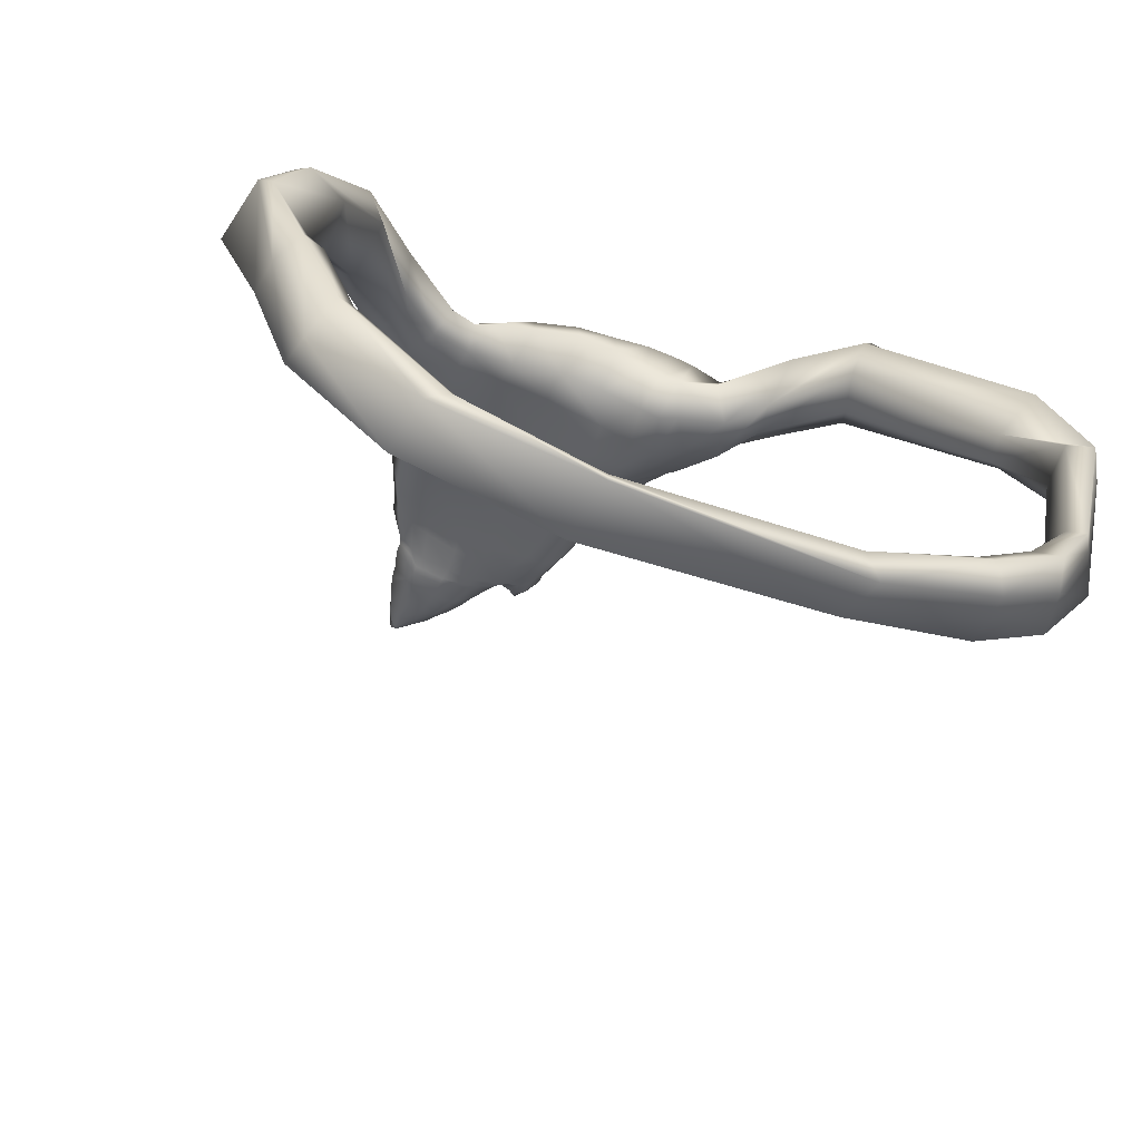
<metadata>
{"format":"obj","ext":"obj","renderer":"f3d","projection":"perspective","resolution":1024,"background":"white","views":[{"elev":-43.0,"azim":158.1,"up":"+Z"}]}
</metadata>
<code>
g default
v 0.1322 -0.5301 -0.4701
v 0.1483 -0.5837 -0.4965
v 0.142 -0.6016 -0.4741
v 0.1506 -0.5848 -0.4391
v 0.1438 -0.5665 -0.4371
v 0.1335 -0.5293 -0.4635
v -0.1194 -0.5338 -0.496
v -0.1097 -0.5924 -0.4889
v -0.1123 -0.5926 -0.4725
v -0.1147 -0.5772 -0.4578
v -0.1128 -0.5546 -0.4561
v -0.1064 -0.5324 -0.4642
v 0.293 -0.5424 -0.4224
v 0.3058 -0.5898 -0.447
v 0.2925 -0.6139 -0.4226
v 0.2896 -0.6014 -0.3721
v 0.2543 -0.5615 -0.3899
v 0.27 -0.5368 -0.4131
v 0.3825 -0.6039 -0.3211
v 0.39 -0.636 -0.3255
v 0.3701 -0.6468 -0.3052
v 0.3452 -0.631 -0.2874
v 0.3443 -0.5911 -0.2791
v 0.3645 -0.5725 -0.2938
v 0.4129 -0.6267 -0.2103
v 0.4167 -0.6687 -0.2093
v 0.4023 -0.6731 -0.2044
v 0.3784 -0.6633 -0.2017
v 0.3696 -0.6144 -0.1882
v 0.396 -0.596 -0.1987
v 0.426 -0.6683 -0.05344
v 0.441 -0.7332 -0.07433
v 0.4063 -0.743 -0.08187
v 0.3829 -0.7275 -0.08971
v 0.3683 -0.6893 -0.08549
v 0.4157 -0.6486 -0.07417
v 0.3795 -0.717 0.04035
v 0.3968 -0.7795 0.03237
v 0.372 -0.7995 0.01835
v 0.3244 -0.7792 0.004203
v 0.3264 -0.7245 0.02365
v 0.369 -0.7034 0.03227
v 0.2532 -0.8712 0.146
v 0.2584 -0.9296 0.1323
v 0.2374 -0.9448 0.1194
v 0.213 -0.9271 0.1
v 0.2105 -0.8807 0.09888
v 0.2158 -0.8583 0.1407
v 0.1551 -0.9197 0.1431
v 0.2077 -0.9743 0.1427
v 0.2128 -0.975 0.1199
v 0.1771 -0.9623 0.1007
v 0.1668 -0.92 0.09788
v 0.1537 -0.8957 0.1154
v -0.2484 -0.5468 -0.4573
v -0.2507 -0.6086 -0.4572
v -0.2458 -0.6131 -0.4295
v -0.2412 -0.5917 -0.4028
v -0.2375 -0.5611 -0.3999
v -0.2403 -0.5332 -0.4264
v -0.3726 -0.5816 -0.3282
v -0.3948 -0.6247 -0.3404
v -0.3626 -0.6342 -0.3359
v -0.3457 -0.6162 -0.321
v -0.3473 -0.5762 -0.3158
v -0.3679 -0.5704 -0.3167
v -0.4462 -0.6469 -0.1501
v -0.4639 -0.6849 -0.1553
v -0.4291 -0.6923 -0.1505
v -0.4062 -0.6747 -0.142
v -0.403 -0.6288 -0.1304
v -0.4256 -0.6117 -0.1412
v -0.4417 -0.7166 -0.01525
v -0.4525 -0.7413 -0.02053
v -0.4116 -0.7618 -0.03609
v -0.3896 -0.7446 -0.05026
v -0.3789 -0.7019 -0.05451
v -0.4047 -0.6664 -0.01978
v -0.2996 -0.8049 0.1581
v -0.3227 -0.8548 0.137
v -0.2948 -0.8755 0.09722
v -0.2787 -0.8385 0.07166
v -0.2671 -0.7935 0.08545
v -0.2807 -0.785 0.129
v -0.2503 -0.854 0.1641
v -0.2769 -0.9101 0.1443
v -0.2453 -0.9422 0.121
v -0.2165 -0.9241 0.09785
v -0.21 -0.8819 0.0997
v -0.2256 -0.8515 0.1478
v -0.1731 -0.9242 0.1617
v -0.1874 -0.9788 0.1532
v -0.2098 -0.997 0.1413
v -0.1909 -0.9777 0.1019
v -0.1741 -0.9217 0.09313
v -0.1525 -0.8932 0.1193
v -0.2998 -0.5682 -0.365
v -0.3042 -0.6095 -0.3749
v -0.3182 -0.6235 -0.3921
v -0.335 -0.6186 -0.4129
v -0.3203 -0.5638 -0.4143
v -0.3182 -0.5444 -0.3855
v 0.009408 -1.338 0.1554
v 0.02368 -1.343 0.1474
v -0.01455 -1.273 0.1592
v -0.03401 -1.285 0.1505
v 0.03458 -1.398 0.137
v 0.03752 -1.402 0.1359
v 0.05892 -1.342 0.1375
v 0.06281 -1.28 0.1462
v -0.006099 -1.344 0.1401
v -0.04345 -1.289 0.1339
v 0.02548 -1.397 0.132
v -0.03844 -1.29 0.1173
v -0.005586 -1.343 0.113
v 0.0297 -1.402 0.1268
v 0.0679 -1.344 0.1256
v 0.08303 -1.282 0.1264
v 0.05751 -1.292 0.1091
v 0.04504 -1.337 0.1064
v 0.03165 -1.28 0.1425
v 0.04285 -1.341 0.1394
v 0.0435 -1.4 0.135
v 0.04938 -1.396 0.1317
v 0.05017 -1.396 0.1238
v 0.04143 -1.4 0.1202
v -0.05978 -1.283 0.1471
v -0.05955 -1.297 0.1354
v -0.06773 -1.297 0.146
v -0.06828 -1.306 0.136
v -0.07117 -1.297 0.1482
v -0.07674 -1.315 0.1377
v -0.03341 -1.224 0.1577
v -0.05862 -1.221 0.1571
v -0.08608 -1.246 0.1503
v -0.07342 -1.288 0.1528
v -0.09293 -1.255 0.1577
v -0.05578 -1.278 0.1193
v -0.04165 -1.278 0.1153
v -0.08025 -1.304 0.1456
v -0.08083 -1.311 0.1397
v -0.08604 -1.288 0.1551
v 0.05513 -1.269 0.1147
v 0.0865 -1.261 0.1308
v 0.07119 -1.249 0.1561
v 0.03501 -1.247 0.1534
v -0.06825 -1.28 0.1217
v -0.09921 -1.263 0.1591
v -0.07497 -1.299 0.1288
v -0.08056 -1.297 0.1308
v -0.08601 -1.293 0.1328
v -0.09298 -1.295 0.1446
v -0.09481 -1.275 0.1395
v -0.08096 -1.278 0.1263
v -0.1635 -1.03 0.1164
v -0.1213 -1.023 0.09775
v -0.09359 -1.03 0.09738
v -0.0579 -1.03 0.1031
v 0.1195 -1.001 0.09205
v -0.1942 -1.018 0.1359
v -0.1849 -1.009 0.1624
v -0.1679 -1.003 0.1682
v -0.1409 -0.9932 0.1788
v -0.09747 -0.987 0.1875
v -0.05885 -0.9971 0.2087
v 0.08798 -0.9937 0.1825
v 0.1569 -1.006 0.1427
v 0.1871 -0.9959 0.1147
v 0.1124 -1.004 0.1683
v 0.0513 -1.248 0.1558
v 0.04526 -1.281 0.1431
v 0.04913 -1.342 0.1386
v 0.04637 -1.401 0.1334
v 0.04474 -1.4 0.1213
v 0.05535 -1.343 0.1123
v 0.06746 -1.286 0.1158
v 0.06989 -1.267 0.1222
v 0.1559 -0.9996 0.1012
v -0.1966 -1.017 0.1452
v -0.1021 -1.27 0.1548
v -0.08825 -1.291 0.1536
v -0.08045 -1.311 0.1404
v -0.07344 -1.308 0.1408
v -0.06669 -1.302 0.1405
v -0.05878 -1.289 0.1446
v -0.03472 -1.288 0.1452
v 0.000917 -1.344 0.1517
v 0.02931 -1.399 0.1347
v 0.03497 -1.409 0.1305
v 0.04455 -1.413 0.1288
v 0.04701 -1.408 0.1275
v 0.05178 -1.395 0.1268
v 0.06374 -1.341 0.1361
v 0.07577 -1.282 0.1409
v 0.08211 -1.26 0.1467
v 0.1792 -1.004 0.137
v 0.06502 -1.008 0.09939
v 0.02204 -1.27 0.1078
v 0.02495 -1.291 0.103
v 0.02942 -1.34 0.1022
v 0.03901 -1.407 0.1237
v 0.0426 -1.413 0.1292
v 0.04126 -1.401 0.1355
v 0.03505 -1.341 0.141
v 0.01443 -1.276 0.144
v 0.01405 -1.237 0.1511
v 0.05124 -1.001 0.2032
v 0.05809 -1.283 0.1118
v 0.06684 -1.275 0.1182
v 0.08367 -1.269 0.1278
v 0.07751 -1.272 0.1424
v 0.06578 -1.266 0.1488
v 0.04677 -1.262 0.1503
v 0.03544 -1.262 0.1473
v 0.01116 -1.261 0.1451
v -0.02055 -1.256 0.1583
v -0.03903 -1.271 0.1525
v -0.06669 -1.268 0.1469
v -0.07669 -1.28 0.155
v -0.09094 -1.281 0.1571
v -0.09716 -1.282 0.1529
v -0.09628 -1.285 0.1412
v -0.08677 -1.299 0.1364
v -0.08071 -1.303 0.1336
v -0.07146 -1.307 0.1326
v -0.06246 -1.294 0.1248
v -0.04865 -1.291 0.1285
v -0.04067 -1.285 0.1164
v 0.02463 -1.284 0.1046
v -0.02398 -1.315 0.1168
v -0.02461 -1.313 0.1368
v -0.02038 -1.314 0.1489
v -0.009958 -1.3 0.1627
v 0.002742 -1.303 0.1535
v 0.02249 -1.304 0.1421
v 0.03432 -1.304 0.1395
v 0.04417 -1.305 0.1392
v 0.05828 -1.307 0.1405
v 0.06288 -1.306 0.1415
v 0.07637 -1.307 0.1254
v 0.06165 -1.307 0.1105
v 0.05197 -1.311 0.1058
v 0.02643 -1.312 0.1005
v 0.002656 -1.357 0.1157
v -0.000145 -1.355 0.138
v 0.007628 -1.357 0.1476
v 0.01614 -1.353 0.1525
v 0.03004 -1.355 0.1464
v 0.03808 -1.354 0.143
v 0.04306 -1.355 0.1413
v 0.04861 -1.352 0.1401
v 0.05495 -1.352 0.1388
v 0.06148 -1.356 0.1354
v 0.06359 -1.356 0.1234
v 0.05267 -1.354 0.1127
v 0.04427 -1.35 0.1078
v 0.03225 -1.357 0.1058
v 0.01433 -1.37 0.1137
v 0.01167 -1.375 0.137
v 0.01565 -1.374 0.1418
v 0.02444 -1.372 0.1488
v 0.03447 -1.373 0.1451
v 0.04008 -1.374 0.1422
v 0.04518 -1.374 0.1403
v 0.04874 -1.374 0.1388
v 0.05493 -1.373 0.1356
v 0.05903 -1.374 0.1319
v 0.05843 -1.375 0.1236
v 0.05042 -1.375 0.1161
v 0.04479 -1.374 0.1131
v 0.03517 -1.375 0.1107
v -0.01665 -1.329 0.1398
v -0.01407 -1.325 0.1486
v 1.7e-05 -1.32 0.16
v 0.01089 -1.322 0.1505
v 0.02814 -1.318 0.1408
v 0.03732 -1.317 0.139
v 0.04644 -1.321 0.1379
v 0.05799 -1.323 0.1383
v 0.06171 -1.322 0.1388
v 0.0739 -1.325 0.1245
v 0.05854 -1.322 0.1105
v 0.0497 -1.326 0.1067
v 0.02782 -1.326 0.1007
v -0.01634 -1.328 0.1149
v -0.07369 -1.225 0.1139
v -0.08331 -1.228 0.1178
v -0.09795 -1.224 0.126
v -0.1103 -1.217 0.1397
v -0.1194 -1.215 0.1585
v -0.1151 -1.21 0.1644
v -0.1095 -1.202 0.1659
v -0.1078 -1.196 0.1662
v -0.07896 -1.172 0.1666
v -0.04206 -1.171 0.1697
v 0.02417 -1.186 0.1759
v 0.04992 -1.19 0.1708
v 0.0676 -1.188 0.167
v 0.09192 -1.199 0.1591
v 0.1136 -1.203 0.139
v 0.1125 -1.196 0.1359
v 0.09151 -1.203 0.1331
v 0.06873 -1.21 0.1265
v 0.02857 -1.217 0.117
v -0.05596 -1.218 0.1107
v 0.034 -1.144 0.1202
v 0.08396 -1.143 0.121
v 0.1041 -1.144 0.125
v 0.127 -1.134 0.131
v 0.1364 -1.147 0.1447
v 0.1049 -1.139 0.1641
v 0.08639 -1.126 0.1786
v 0.06886 -1.121 0.1851
v 0.03079 -1.124 0.1732
v -0.04272 -1.123 0.1855
v -0.07614 -1.119 0.1825
v -0.1097 -1.137 0.1713
v -0.1282 -1.155 0.1718
v -0.132 -1.154 0.1684
v -0.1343 -1.154 0.1623
v -0.1266 -1.151 0.1496
v -0.1082 -1.16 0.1335
v -0.09708 -1.165 0.1255
v -0.08446 -1.166 0.1204
v -0.06575 -1.169 0.118
v 0.03881 -1.094 0.1085
v 0.1014 -1.079 0.1143
v 0.1252 -1.076 0.1144
v 0.1451 -1.08 0.1242
v 0.1493 -1.088 0.1326
v 0.1355 -1.117 0.1644
v 0.1043 -1.11 0.1811
v 0.07291 -1.102 0.1948
v 0.03691 -1.086 0.2026
v -0.03098 -1.059 0.2059
v -0.0917 -1.068 0.1886
v -0.1148 -1.078 0.1861
v -0.1538 -1.093 0.1789
v -0.1574 -1.094 0.1682
v -0.1577 -1.093 0.156
v -0.1455 -1.094 0.149
v -0.1169 -1.105 0.1284
v -0.1021 -1.106 0.1206
v -0.091 -1.109 0.1193
v -0.06519 -1.105 0.1176
v 0.05794 -1.051 0.107
v 0.1135 -1.033 0.09549
v 0.142 -1.034 0.1039
v 0.1725 -1.017 0.1143
v 0.1641 -1.039 0.1361
v 0.1437 -1.039 0.1542
v 0.1072 -1.039 0.177
v 0.07882 -1.042 0.1967
v 0.0383 -1.042 0.2074
v -0.0471 -1.04 0.2083
v -0.1066 -1.035 0.1927
v -0.134 -1.032 0.1875
v -0.1627 -1.041 0.1763
v -0.1817 -1.045 0.1558
v -0.1785 -1.049 0.153
v -0.1756 -1.05 0.1442
v -0.1348 -1.057 0.12
v -0.1197 -1.058 0.1123
v -0.09345 -1.062 0.1059
v -0.05662 -1.065 0.1043
v 0.009796 -1.024 0.1088
v 0.002649 -1.062 0.1078
v -0.007186 -1.099 0.1088
v -0.008898 -1.153 0.1241
v -0.01091 -1.222 0.1119
v -0.008018 -1.274 0.1053
v -0.008108 -1.283 0.104
v -0.00703 -1.288 0.103
v 0.002363 -1.314 0.101
v 0.007586 -1.327 0.1015
v 0.01367 -1.343 0.103
v 0.01921 -1.355 0.1051
v 0.02566 -1.375 0.1107
v 0.03795 -1.41 0.126
v 0.04104 -1.413 0.1288
v 0.03964 -1.401 0.1358
v 0.03724 -1.375 0.1436
v 0.03445 -1.354 0.1444
v 0.02944 -1.343 0.1442
v 0.01966 -1.322 0.1448
v 0.01294 -1.304 0.1465
v 0.000549 -1.273 0.1483
v -0.01135 -1.265 0.1533
v -0.01201 -1.231 0.1501
v -0.000883 -1.18 0.1685
v -0.004469 -1.125 0.1798
v 0.008653 -1.074 0.2068
v 0.000712 -1.034 0.2136
v 0.0014 -0.9957 0.2157
v -0.06601 -1.253 0.1183
v -0.07873 -1.253 0.1212
v -0.09031 -1.252 0.1268
v -0.1014 -1.24 0.1353
v -0.1137 -1.232 0.1595
v -0.1076 -1.235 0.1625
v -0.1031 -1.231 0.1615
v -0.09547 -1.214 0.1577
v -0.07447 -1.198 0.1589
v -0.037 -1.192 0.1632
v -0.000311 -1.208 0.1688
v 0.01991 -1.215 0.1713
v 0.04715 -1.222 0.1694
v 0.05922 -1.222 0.1704
v 0.0792 -1.222 0.1722
v 0.1048 -1.233 0.1429
v 0.1005 -1.226 0.1376
v 0.08072 -1.233 0.1293
v 0.0609 -1.237 0.1222
v 0.02496 -1.241 0.1121
v -0.009522 -1.243 0.1098
v -0.04706 -1.25 0.1148
v 0.3159 -0.8008 0.1254
v 0.2899 -0.7665 0.1044
v 0.2691 -0.7838 0.08254
v 0.2758 -0.8598 0.07814
v 0.2944 -0.881 0.1072
v 0.3198 -0.8628 0.1171
v -0.1143 -0.9075 0.1228
v -0.1222 -0.932 0.09257
v -0.1383 -0.9214 0.1731
v -0.1585 -0.9662 0.1704
v -0.147 -0.9722 0.08941
v -0.1235 -0.9641 0.1895
v -0.09041 -0.9579 0.2034
v -0.1144 -0.9234 0.1808
v -0.09411 -0.9138 0.1286
v -0.08933 -0.9296 0.1921
v -0.07682 -0.9179 0.1373
v -0.05457 -0.9666 0.2107
v -0.04782 -0.9337 0.1951
v -0.001856 -0.9708 0.2044
v 0.04455 -0.97 0.1832
v 0.0919 -0.9682 0.1681
v 0.1128 -0.9765 0.1635
v 0.1538 -0.9806 0.1407
v -0.006143 -0.9359 0.1969
v 0.04418 -0.9382 0.1863
v 0.08383 -0.9401 0.1691
v 0.1155 -0.939 0.1548
v 0.1344 -0.9349 0.1489
v -0.04671 -0.9232 0.1627
v -0.005299 -0.9268 0.174
v 0.05076 -0.9229 0.1553
v 0.07822 -0.918 0.151
v 0.0983 -0.9126 0.1332
v 0.1233 -0.9072 0.1168
v 0.1256 -0.9611 0.09425
v -0.1187 -0.9891 0.08957
v -0.09078 -0.991 0.09781
v -0.05715 -0.9924 0.1122
v 0.01297 -0.9821 0.118
v 0.07566 -0.9604 0.09539
v -0.1036 -0.9411 0.09354
v -0.08286 -0.9426 0.1015
v -0.03973 -0.9471 0.1187
v 0.0118 -0.943 0.1234
v 0.0699 -0.9352 0.1051
v 0.125 -0.9288 0.09501
g low_loincloth
f 1 2 8 7
f 2 3 9 8
f 3 4 10 9
f 4 5 11 10
f 5 6 12 11
f 6 1 7 12
f 2 1 13 14
f 3 2 14 15
f 4 3 15 16
f 5 4 16 17
f 6 5 17 18
f 1 6 18 13
f 14 13 19 20
f 15 14 20 21
f 16 15 21 22
f 17 16 22 23
f 18 17 23 24
f 13 18 24 19
f 20 19 25 26
f 21 20 26 27
f 22 21 27 28
f 23 22 28 29
f 24 23 29 30
f 19 24 30 25
f 26 25 31 32
f 27 26 32 33
f 28 27 33 34
f 29 28 34 35
f 30 29 35 36
f 25 30 36 31
f 32 31 37 38
f 33 32 38 39
f 34 33 39 40
f 35 34 40 41
f 36 35 41 42
f 31 36 42 37
f 422 417 43 44
f 421 422 44 45
f 420 421 45 46
f 419 420 46 47
f 418 419 47 48
f 417 418 48 43
f 44 43 49 50
f 45 44 50 51
f 46 45 51 52
f 47 46 52 53
f 48 47 53 54
f 43 48 54 49
f 8 56 55 7
f 9 57 56 8
f 10 58 57 9
f 11 59 58 10
f 12 60 59 11
f 7 55 60 12
f 56 100 101 55
f 57 99 100 56
f 58 98 99 57
f 59 97 98 58
f 60 102 97 59
f 55 101 102 60
f 62 68 67 61
f 63 69 68 62
f 64 70 69 63
f 65 71 70 64
f 66 72 71 65
f 61 67 72 66
f 68 74 73 67
f 69 75 74 68
f 70 76 75 69
f 71 77 76 70
f 72 78 77 71
f 67 73 78 72
f 74 80 79 73
f 75 81 80 74
f 76 82 81 75
f 77 83 82 76
f 78 84 83 77
f 73 79 84 78
f 80 86 85 79
f 81 87 86 80
f 82 88 87 81
f 83 89 88 82
f 84 90 89 83
f 79 85 90 84
f 86 92 91 85
f 87 93 92 86
f 88 94 93 87
f 89 95 94 88
f 90 96 95 89
f 85 91 96 90
f 97 65 64 98
f 99 98 64 63
f 100 99 63 62
f 101 100 62 61
f 102 101 61 66
f 97 102 66 65
f 233 234 105 106
f 247 248 104 103
f 232 233 106 186
f 246 247 103 187
f 112 114 230 231
f 244 245 111 115
f 238 239 194 110
f 176 118 240 241
f 373 374 230 114
f 387 105 234 386
f 110 171 237 238
f 248 383 384 104
f 109 172 251 252
f 193 109 252 253
f 254 255 175 117
f 377 244 115 376
f 106 127 185 186
f 185 127 129 184
f 131 183 184 129
f 216 217 106 105
f 217 218 127 106
f 131 129 127 136
f 136 127 218 219
f 114 112 227 228
f 183 131 140 182
f 140 131 136 142
f 372 373 114 228
f 176 209 210 118
f 212 110 194 211
f 213 171 110 212
f 216 105 387 388
f 226 227 112 128
f 142 136 219 220
f 225 226 128 130
f 130 132 224 225
f 223 224 132 141
f 152 222 223 141
f 181 142 220 221
f 142 181 182 140
f 154 147 149 150
f 150 151 153 154
f 322 323 287 288
f 323 324 286 287
f 305 286 324 325
f 305 325 369 370
f 322 288 289 321
f 320 290 291 319
f 292 318 319 291
f 293 317 318 292
f 317 293 294 316
f 316 294 295 315
f 315 295 390 391
f 312 298 299 311
f 300 310 311 299
f 302 308 309 301
f 381 108 189 380
f 108 107 188 189
f 124 173 191 192
f 313 297 298 312
f 214 121 171 213
f 237 171 121 236
f 251 172 122 250
f 191 173 123 190
f 175 255 256 120
f 119 176 241 242
f 119 208 209 176
f 303 307 308 302
f 321 289 290 320
f 152 181 221 222
f 182 181 152 141
f 132 183 182 141
f 184 183 132 130
f 128 185 184 130
f 186 185 128 112
f 231 232 186 112
f 245 246 187 111
f 189 188 113 116
f 380 189 116 379
f 174 191 190 126
f 192 191 174 125
f 117 193 253 254
f 194 239 240 118
f 211 194 118 210
f 301 309 310 300
f 304 306 307 303
f 229 208 119 199
f 119 242 243 199
f 256 257 200 120
f 190 202 201 126
f 123 203 202 190
f 204 249 250 122
f 121 205 235 236
f 215 205 121 214
f 314 296 297 313
f 208 143 177 209
f 210 209 177 144
f 195 211 210 144
f 145 212 211 195
f 170 213 212 145
f 146 214 213 170
f 206 215 214 146
f 133 216 388 389
f 133 134 217 216
f 134 135 218 217
f 219 218 135 137
f 220 219 137 148
f 221 220 148 180
f 222 221 180 153
f 223 222 153 151
f 151 150 224 223
f 225 224 150 149
f 149 147 226 225
f 147 138 227 226
f 228 227 138 139
f 371 372 228 139
f 143 208 229 198
f 231 230 285 272
f 272 273 232 231
f 273 274 233 232
f 274 275 234 233
f 386 234 275 385
f 236 235 276 277
f 278 237 236 277
f 238 237 278 279
f 279 280 239 238
f 240 239 280 281
f 241 240 281 282
f 242 241 282 283
f 243 242 283 284
f 230 374 375 285
f 258 259 245 244
f 259 260 246 245
f 260 261 247 246
f 261 262 248 247
f 262 382 383 248
f 250 249 263 264
f 265 251 250 264
f 252 251 265 266
f 253 252 266 267
f 254 253 267 268
f 268 269 255 254
f 256 255 269 270
f 270 271 257 256
f 378 258 244 377
f 116 113 259 258
f 113 188 260 259
f 188 107 261 260
f 107 108 262 261
f 108 381 382 262
f 264 263 203 123
f 173 265 264 123
f 266 265 173 124
f 267 266 124 192
f 268 267 192 125
f 125 174 269 268
f 270 269 174 126
f 126 201 271 270
f 379 116 258 378
f 111 187 273 272
f 187 103 274 273
f 103 104 275 274
f 385 275 104 384
f 277 276 204 122
f 172 278 277 122
f 279 278 172 109
f 109 193 280 279
f 281 280 193 117
f 282 281 117 175
f 283 282 175 120
f 284 283 120 200
f 285 375 376 115
f 272 285 115 111
f 287 286 395 396
f 288 287 396 397
f 289 288 397 398
f 290 289 398 399
f 291 290 399 400
f 401 292 291 400
f 402 293 292 401
f 294 293 402 403
f 295 294 403 404
f 390 295 404 405
f 297 296 406 407
f 298 297 407 408
f 299 298 408 409
f 410 300 299 409
f 411 301 300 410
f 412 302 301 411
f 413 303 302 412
f 414 304 303 413
f 416 305 370 415
f 416 395 286 305
f 306 326 327 307
f 308 307 327 328
f 309 308 328 329
f 310 309 329 330
f 311 310 330 331
f 332 312 311 331
f 333 313 312 332
f 334 314 313 333
f 335 315 391 392
f 336 316 315 335
f 337 317 316 336
f 318 317 337 338
f 319 318 338 339
f 340 320 319 339
f 341 321 320 340
f 342 322 321 341
f 342 343 323 322
f 343 344 324 323
f 325 324 344 345
f 369 325 345 368
f 326 346 347 327
f 328 327 347 348
f 329 328 348 349
f 330 329 349 350
f 331 330 350 351
f 352 332 331 351
f 353 333 332 352
f 354 334 333 353
f 355 335 392 393
f 356 336 335 355
f 357 337 336 356
f 338 337 357 358
f 339 338 358 359
f 360 340 339 359
f 361 341 340 360
f 362 342 341 361
f 362 363 343 342
f 363 364 344 343
f 345 344 364 365
f 368 345 365 367
f 346 197 159 347
f 348 347 159 178
f 349 348 178 168
f 350 349 168 196
f 351 350 196 167
f 169 352 351 167
f 166 353 352 169
f 207 354 353 166
f 165 355 393 394
f 164 356 355 165
f 163 357 356 164
f 358 357 163 162
f 359 358 162 161
f 179 360 359 161
f 160 361 360 179
f 155 362 361 160
f 155 156 363 362
f 156 157 364 363
f 365 364 157 158
f 367 365 158 366
f 346 367 366 197
f 326 368 367 346
f 306 369 368 326
f 370 369 306 304
f 415 370 304 414
f 198 229 372 371
f 229 199 373 372
f 199 243 374 373
f 375 374 243 284
f 376 375 284 200
f 257 377 376 200
f 271 378 377 257
f 201 379 378 271
f 202 380 379 201
f 203 381 380 202
f 382 381 203 263
f 383 382 263 249
f 384 383 249 204
f 276 385 384 204
f 235 386 385 276
f 205 387 386 235
f 388 387 205 215
f 389 388 215 206
f 296 390 405 406
f 391 390 296 314
f 392 391 314 334
f 393 392 334 354
f 394 393 354 207
f 396 395 138 147
f 397 396 147 154
f 398 397 154 153
f 399 398 153 180
f 400 399 180 148
f 137 401 400 148
f 135 402 401 137
f 403 402 135 134
f 404 403 134 133
f 405 404 133 389
f 406 405 389 206
f 407 406 206 146
f 408 407 146 170
f 409 408 170 145
f 195 410 409 145
f 144 411 410 195
f 177 412 411 144
f 143 413 412 177
f 198 414 413 143
f 371 415 414 198
f 139 416 415 371
f 138 395 416 139
f 37 42 418 417
f 42 41 419 418
f 41 40 420 419
f 40 39 421 420
f 39 38 422 421
f 38 37 417 422
f 168 178 52 51
f 51 50 196 168
f 93 179 161 92
f 94 160 179 93
f 423 424 95 96
f 423 96 91 425
f 91 92 426 425
f 426 92 161 162
f 427 94 95 424
f 94 427 155 160
f 162 163 428 426
f 428 163 164 429
f 430 425 426 428
f 431 423 425 430
f 432 430 428 429
f 433 431 430 432
f 429 164 165 434
f 432 429 434 435
f 434 165 394 436
f 436 394 207 437
f 166 438 437 207
f 439 438 166 169
f 439 169 167 440
f 50 440 167 196
f 435 434 436 441
f 441 436 437 442
f 442 437 438 443
f 444 443 438 439
f 445 444 439 440
f 440 50 49 445
f 446 433 432 435
f 447 446 435 441
f 447 441 442 448
f 449 448 442 443
f 449 443 444 450
f 451 450 444 445
f 451 445 49 54
f 52 178 159 452
f 156 155 427 453
f 453 454 157 156
f 454 455 158 157
f 456 366 158 455
f 366 456 457 197
f 197 457 452 159
f 424 458 453 427
f 458 459 454 453
f 459 460 455 454
f 461 456 455 460
f 456 461 462 457
f 457 462 463 452
f 53 52 452 463
f 54 53 463 451
f 458 424 423 431
f 431 433 459 458
f 433 446 460 459
f 447 461 460 446
f 450 451 463 462
f 461 447 448 462
f 450 462 448 449

</code>
